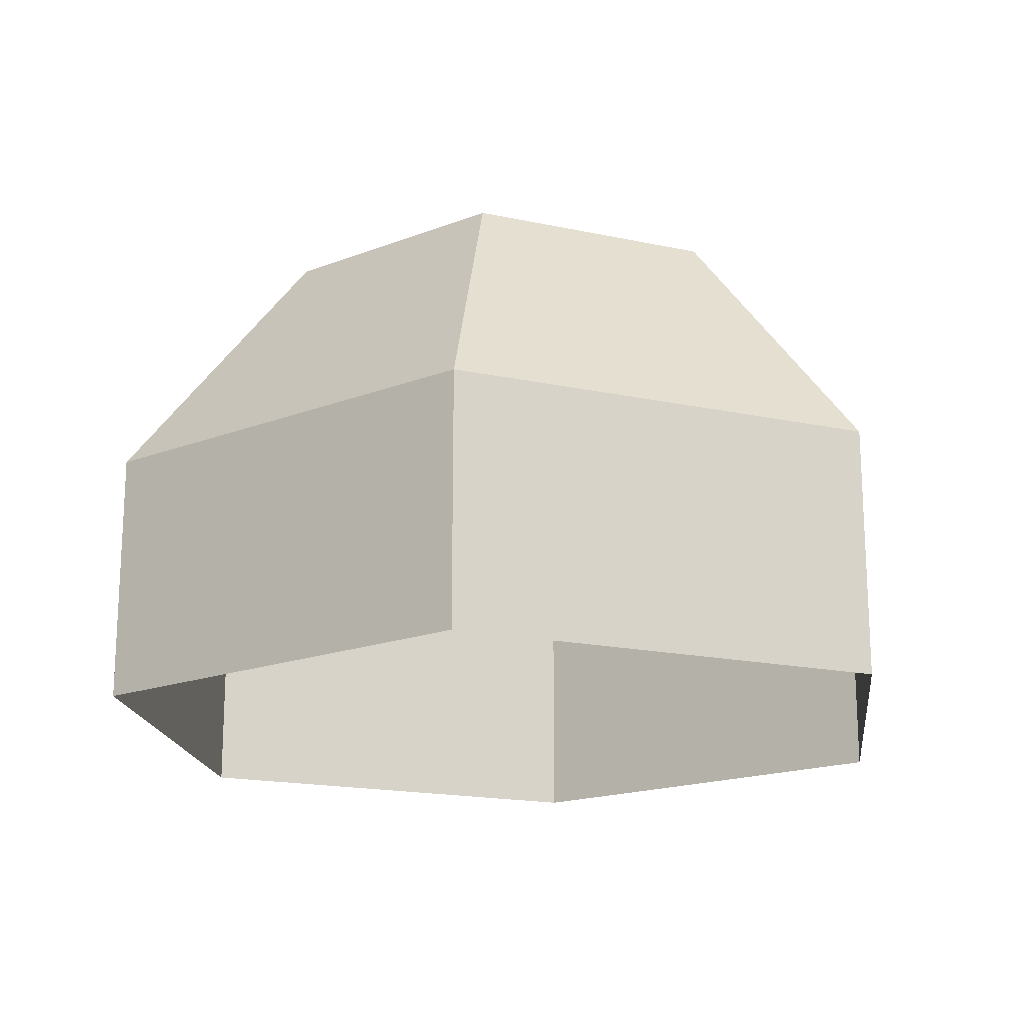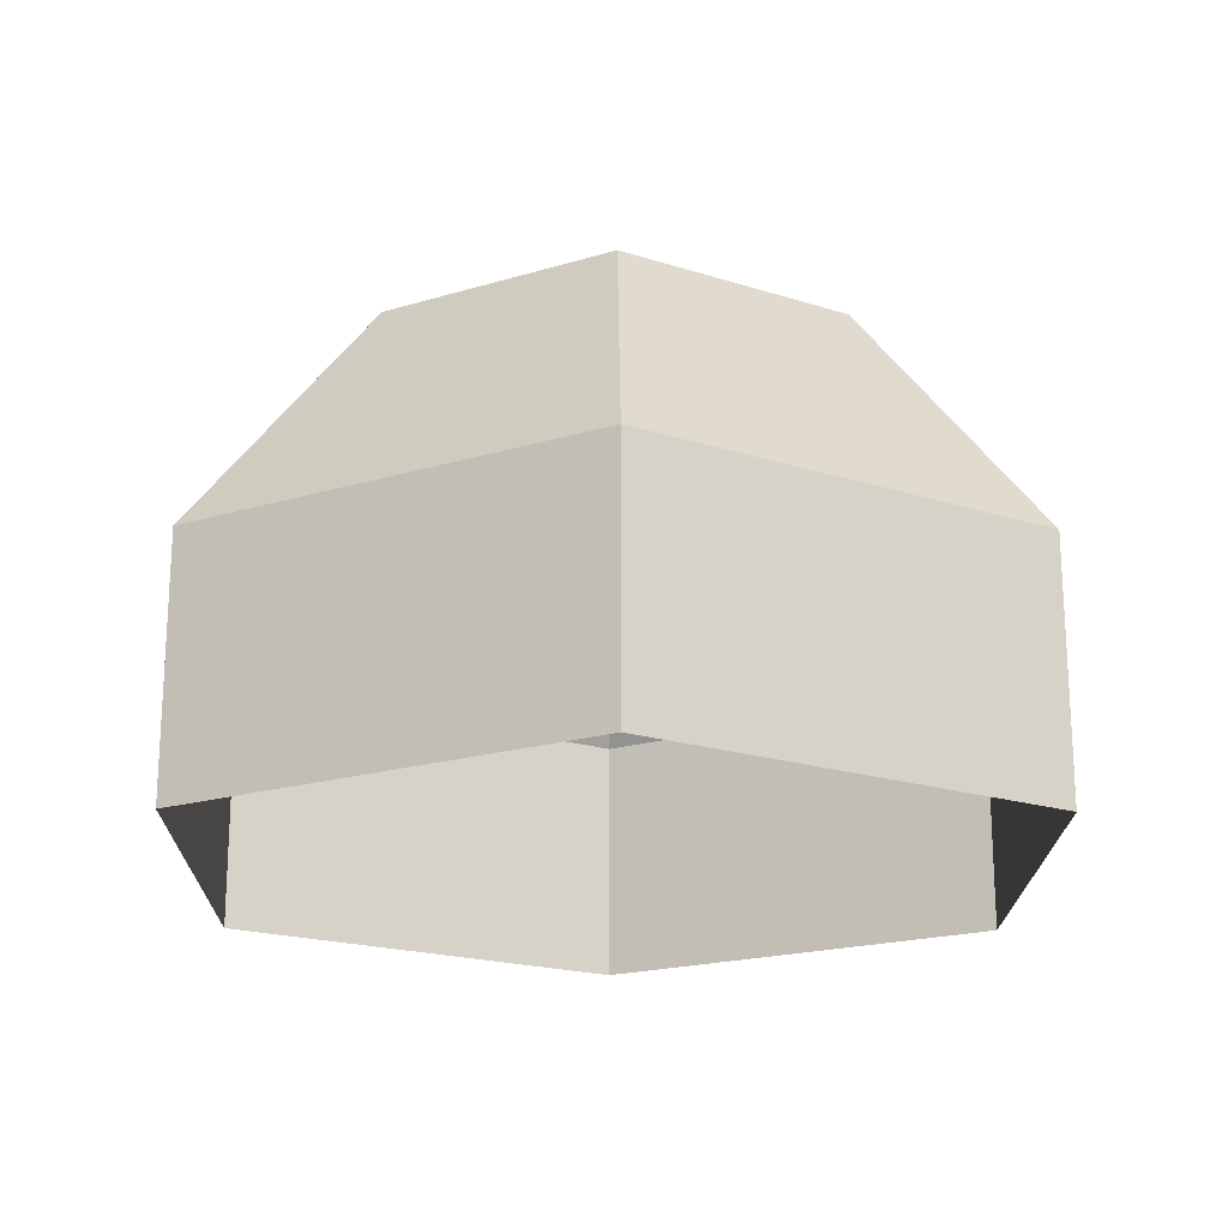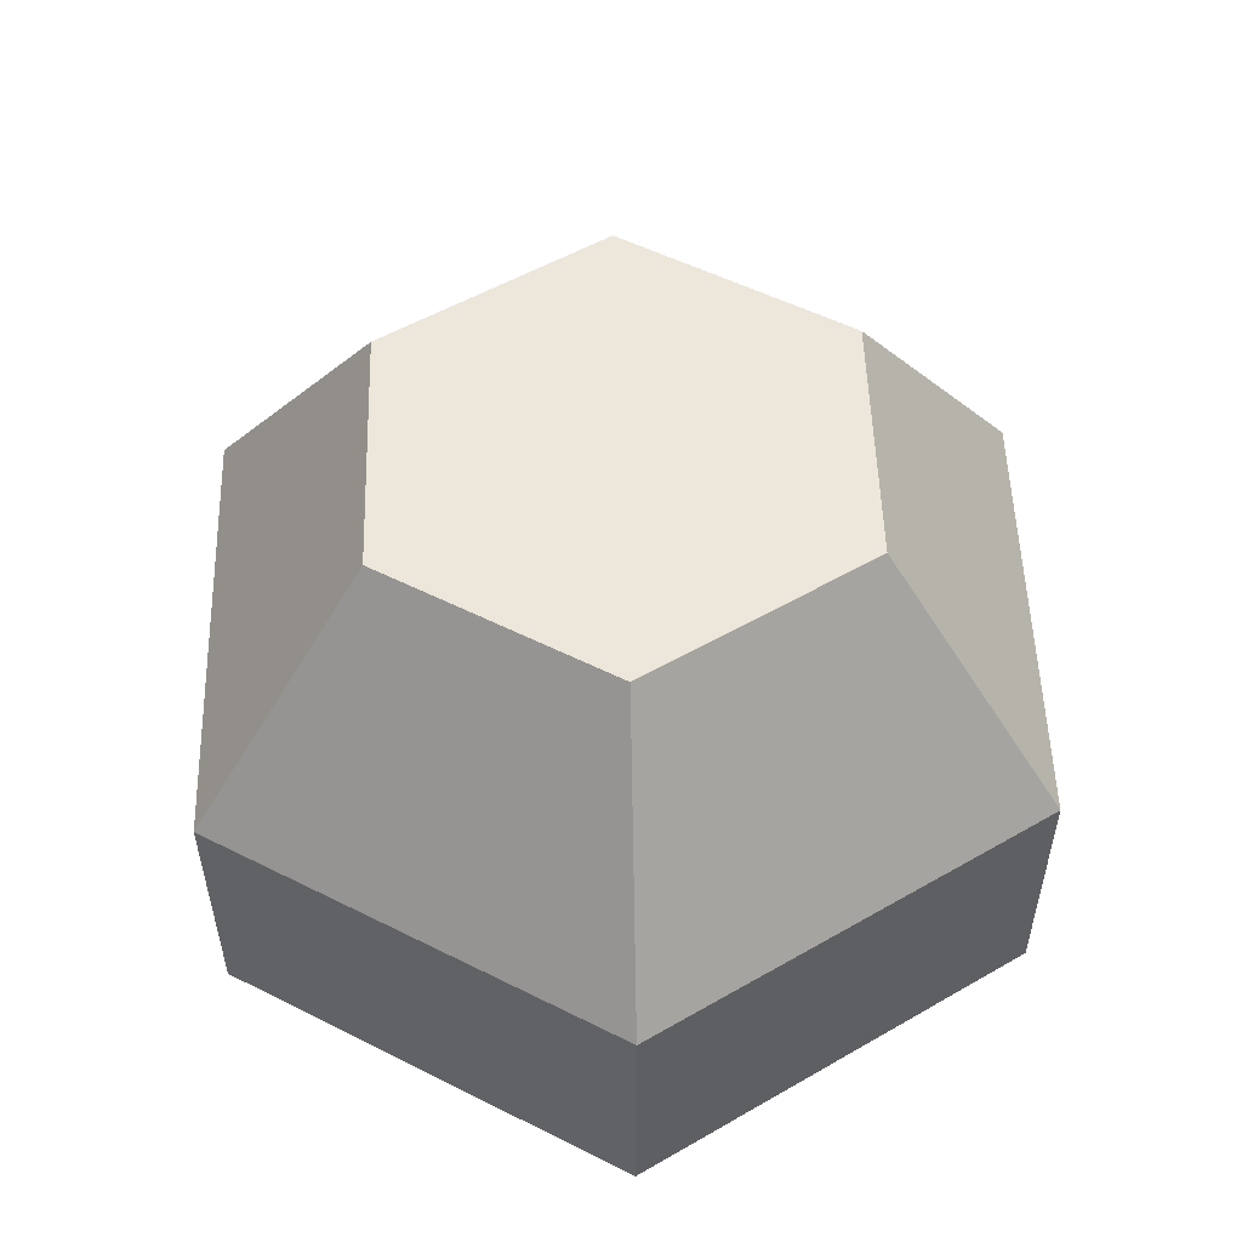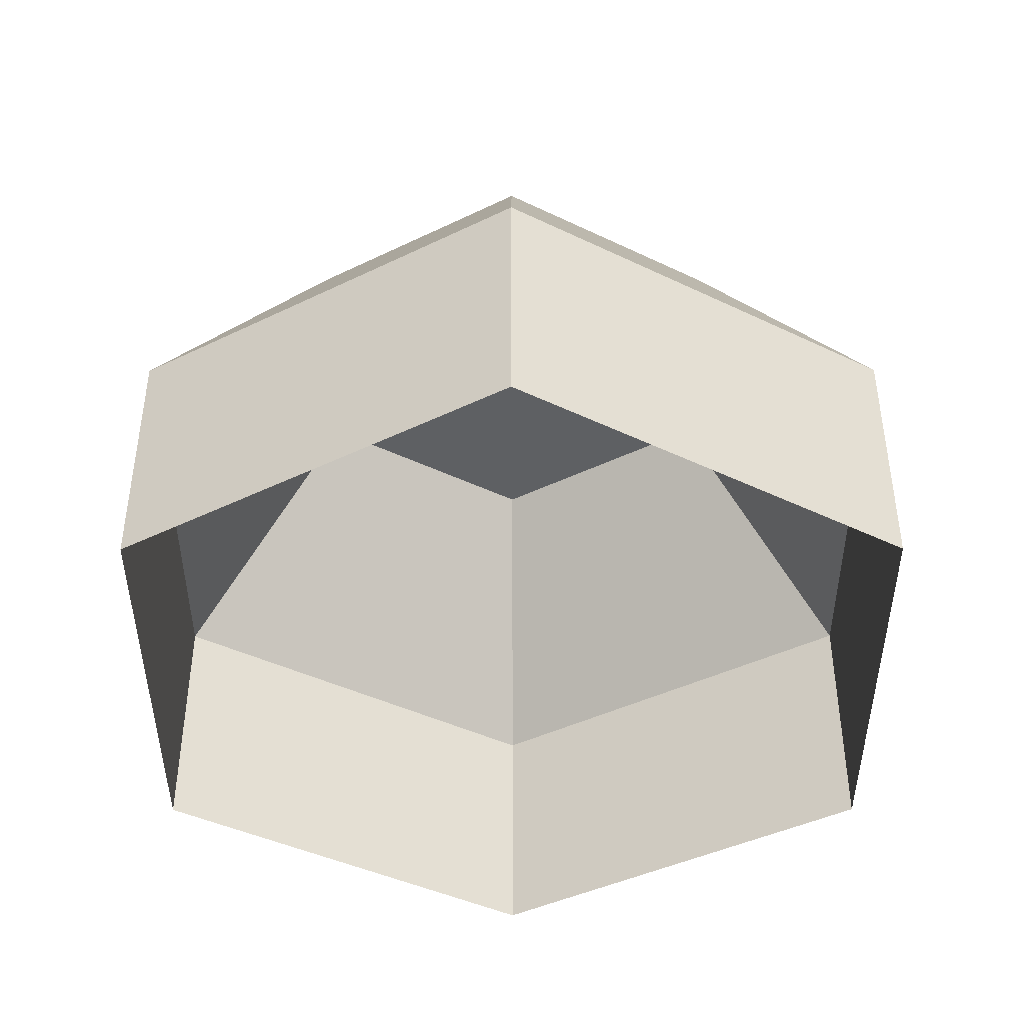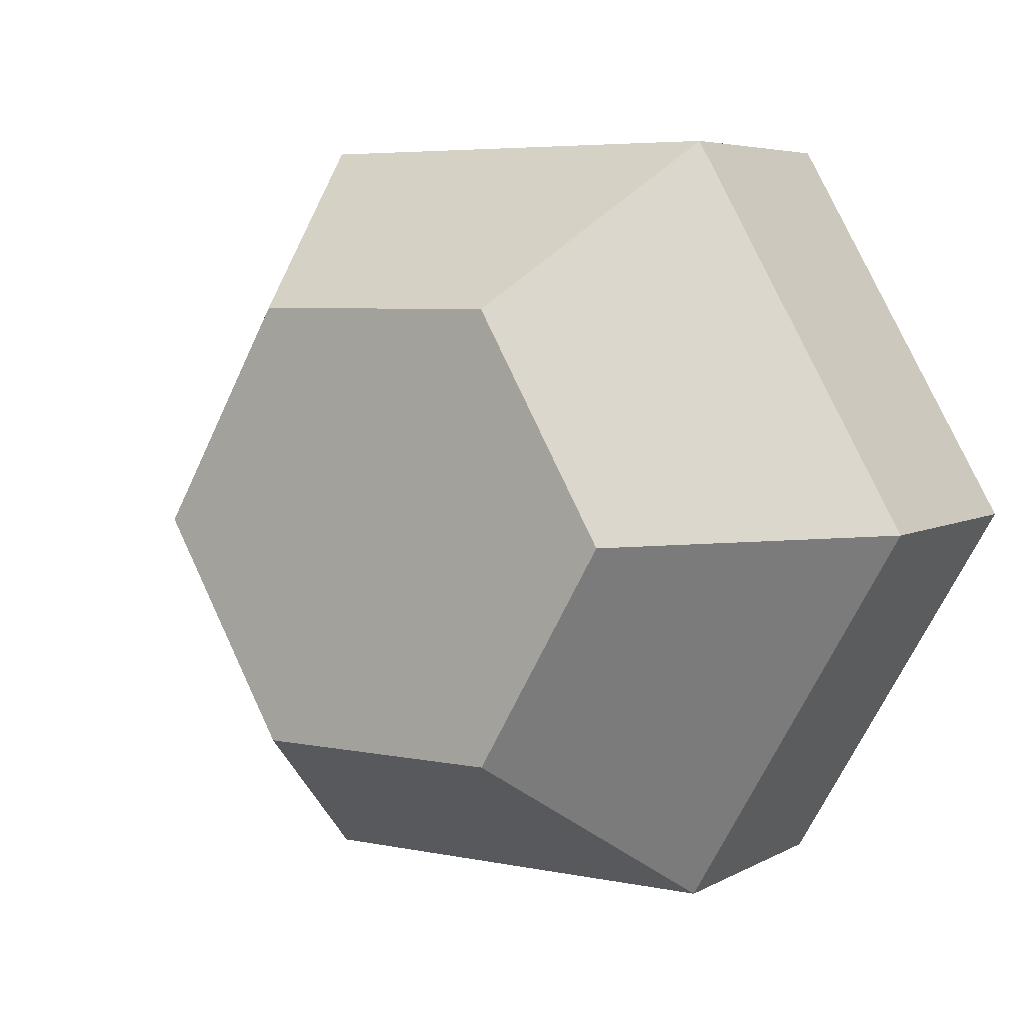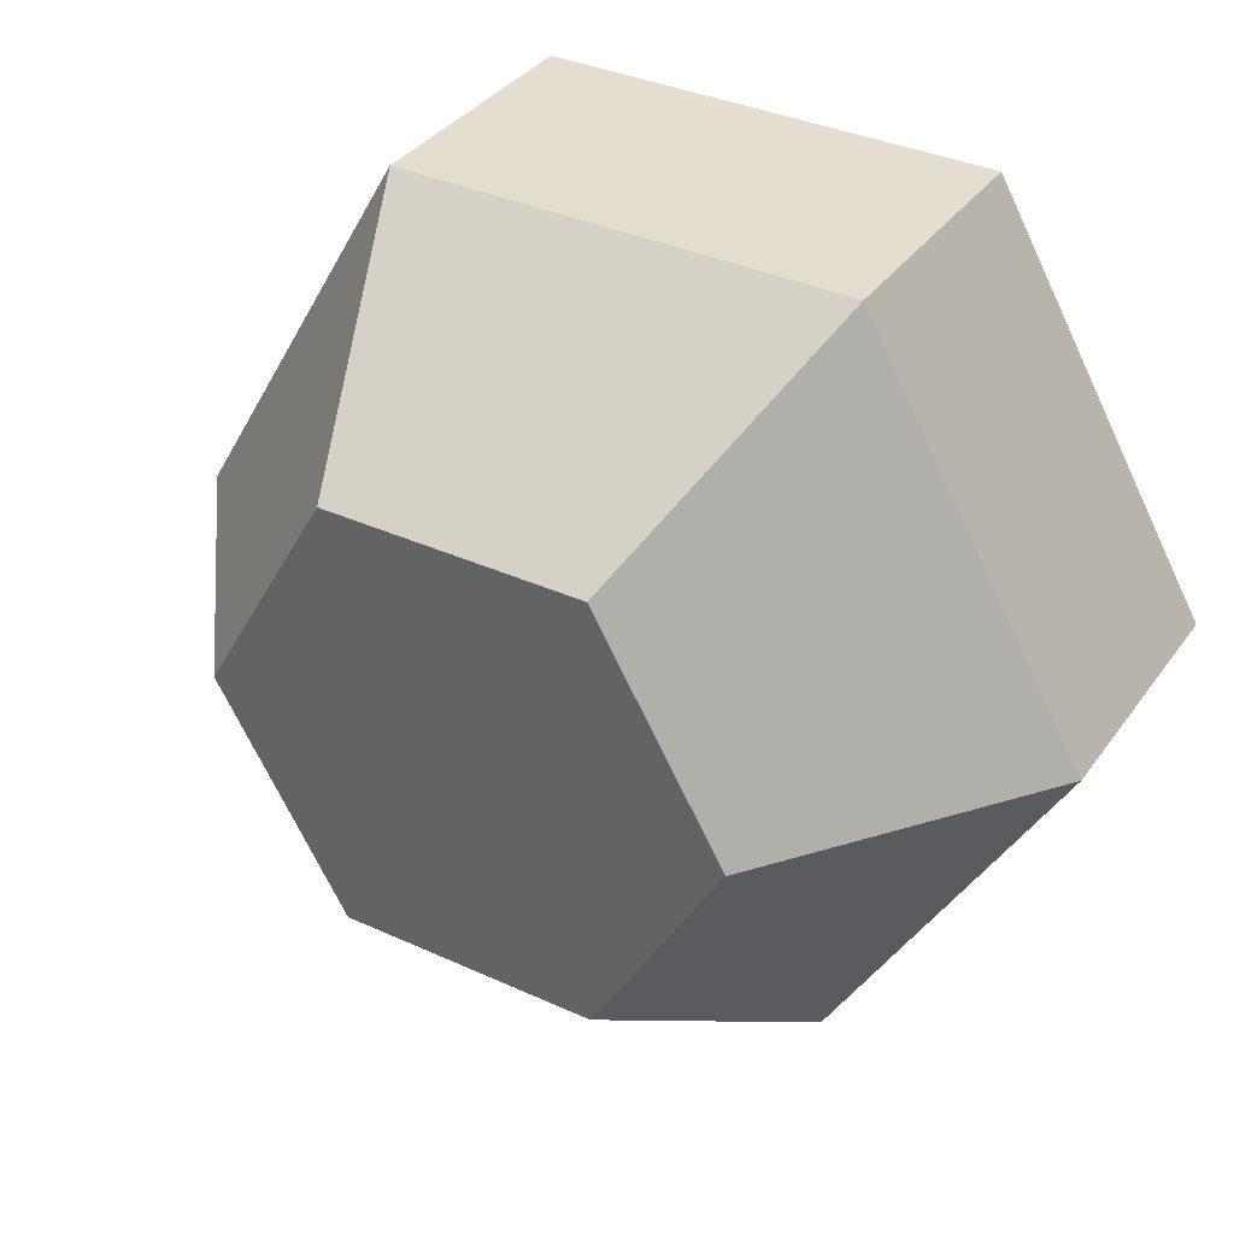
<metadata>
{"format":"obj","ext":"obj","renderer":"f3d","projection":"perspective","resolution":1024,"background":"white","views":[{"elev":-17.8,"azim":97.1,"up":"+Y"},{"elev":-19.7,"azim":149.3,"up":"+Y"},{"elev":53.1,"azim":148.3,"up":"+Y"},{"elev":-42.6,"azim":90.1,"up":"+Y"},{"elev":5.5,"azim":-147.7,"up":"+Z"},{"elev":35.9,"azim":-149.0,"up":"+Z"}]}
</metadata>
<code>
o Cylinder01
v 1.163 1.913 -0.0009998
v 0.582 1.913 -1.007
v -0.58 1.913 -1.007
v -1.161 1.913 -0.0009997
v -0.58 1.913 1.005
v 0.582 1.913 1.005
v 1.163 2.577 -0.0009998
v 0.582 2.577 -1.007
v -0.58 2.577 -1.007
v -1.161 2.577 -0.0009997
v -0.58 2.577 1.005
v 0.582 2.577 1.005
v 0.6605 3.241 -0.0009998
v 0.3307 3.241 -0.5721
v -0.3287 3.241 -0.5721
v -0.6585 3.241 -0.0009997
v -0.3287 3.241 0.5701
v 0.3307 3.241 0.5701
g Cylinder01_1 - Default
f 1 7 12 6
f 2 8 7 1
f 3 9 8 2
f 4 10 9 3
f 5 11 10 4
f 6 12 11 5
f 7 13 18 12
f 8 14 13 7
f 9 15 14 8
f 10 16 15 9
f 11 17 16 10
f 12 18 17 11
f 14 15 16 17 18 13

</code>
